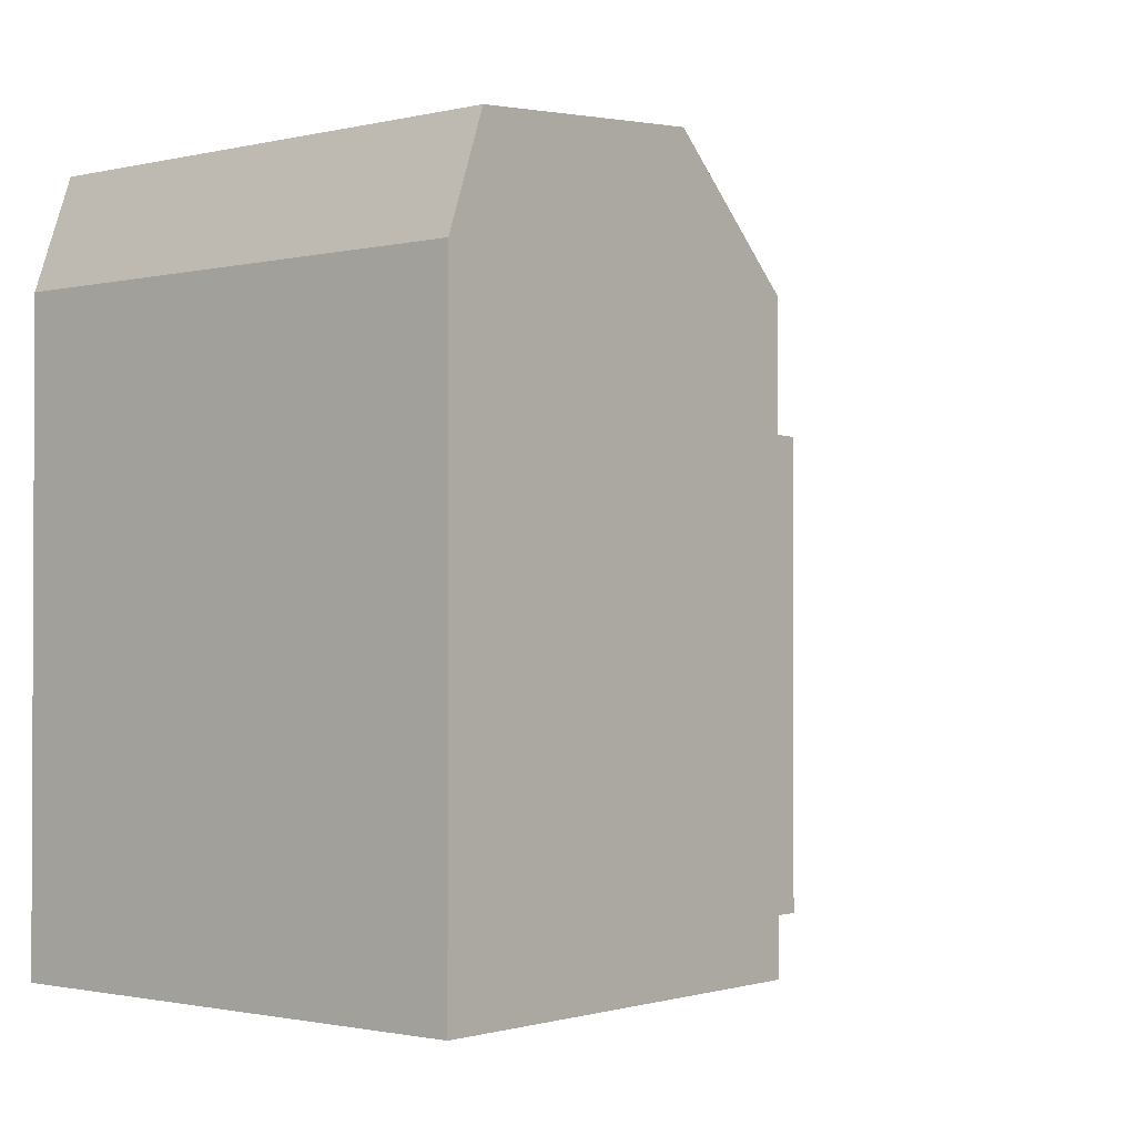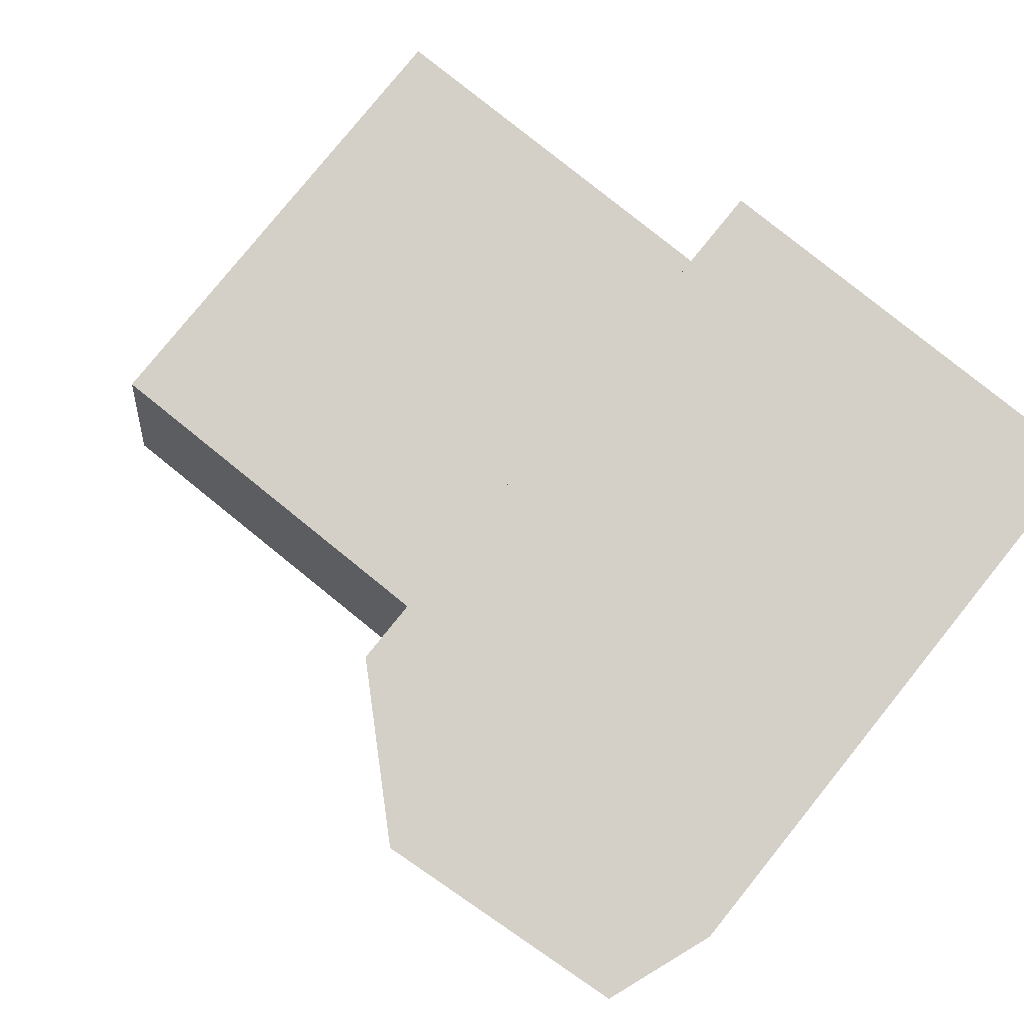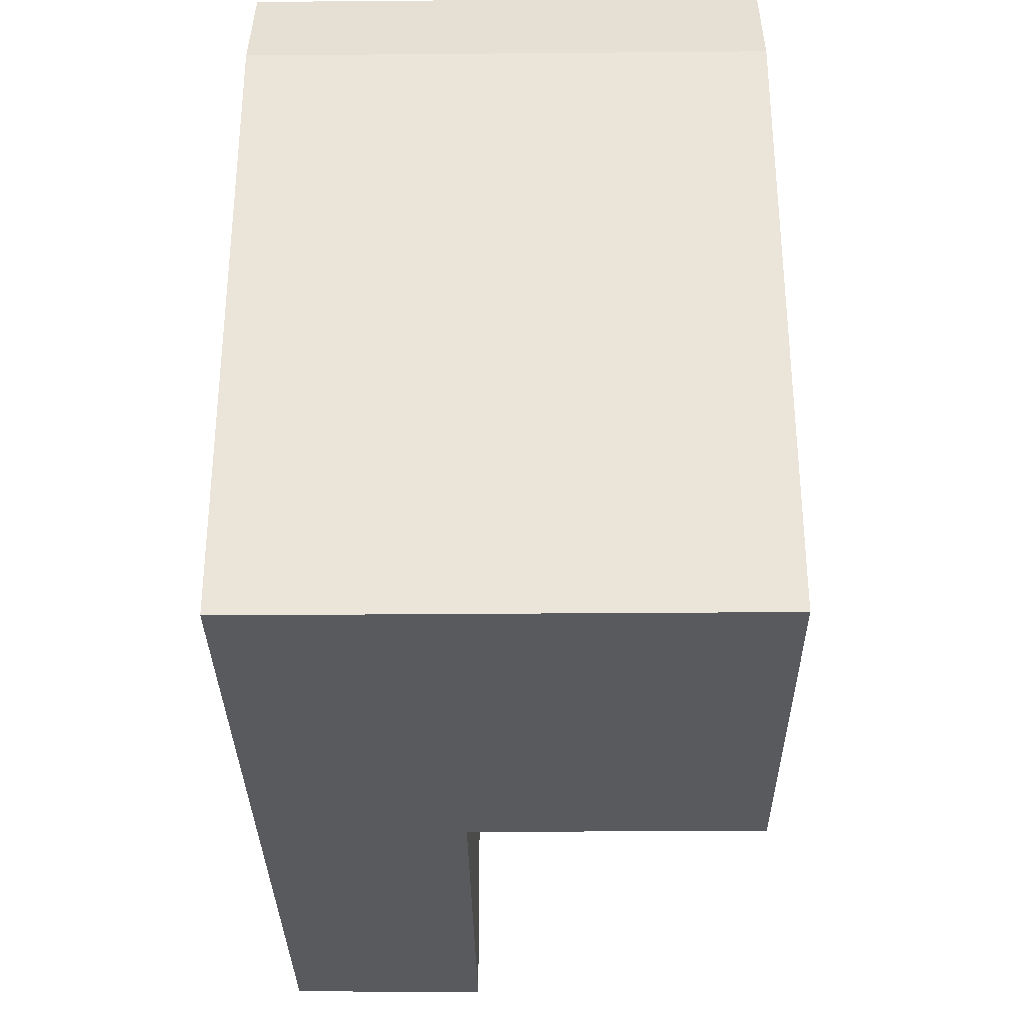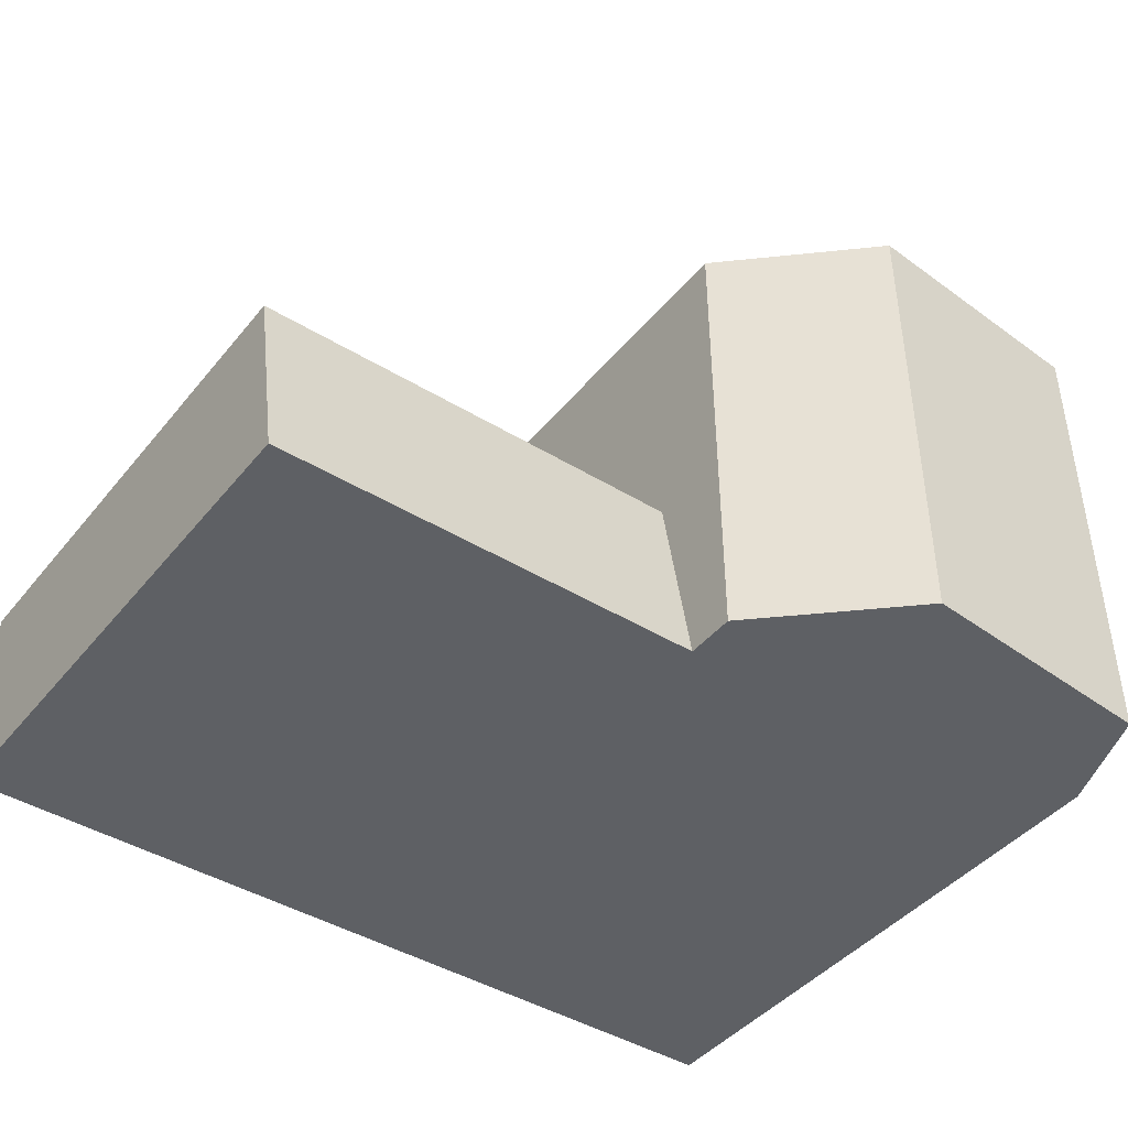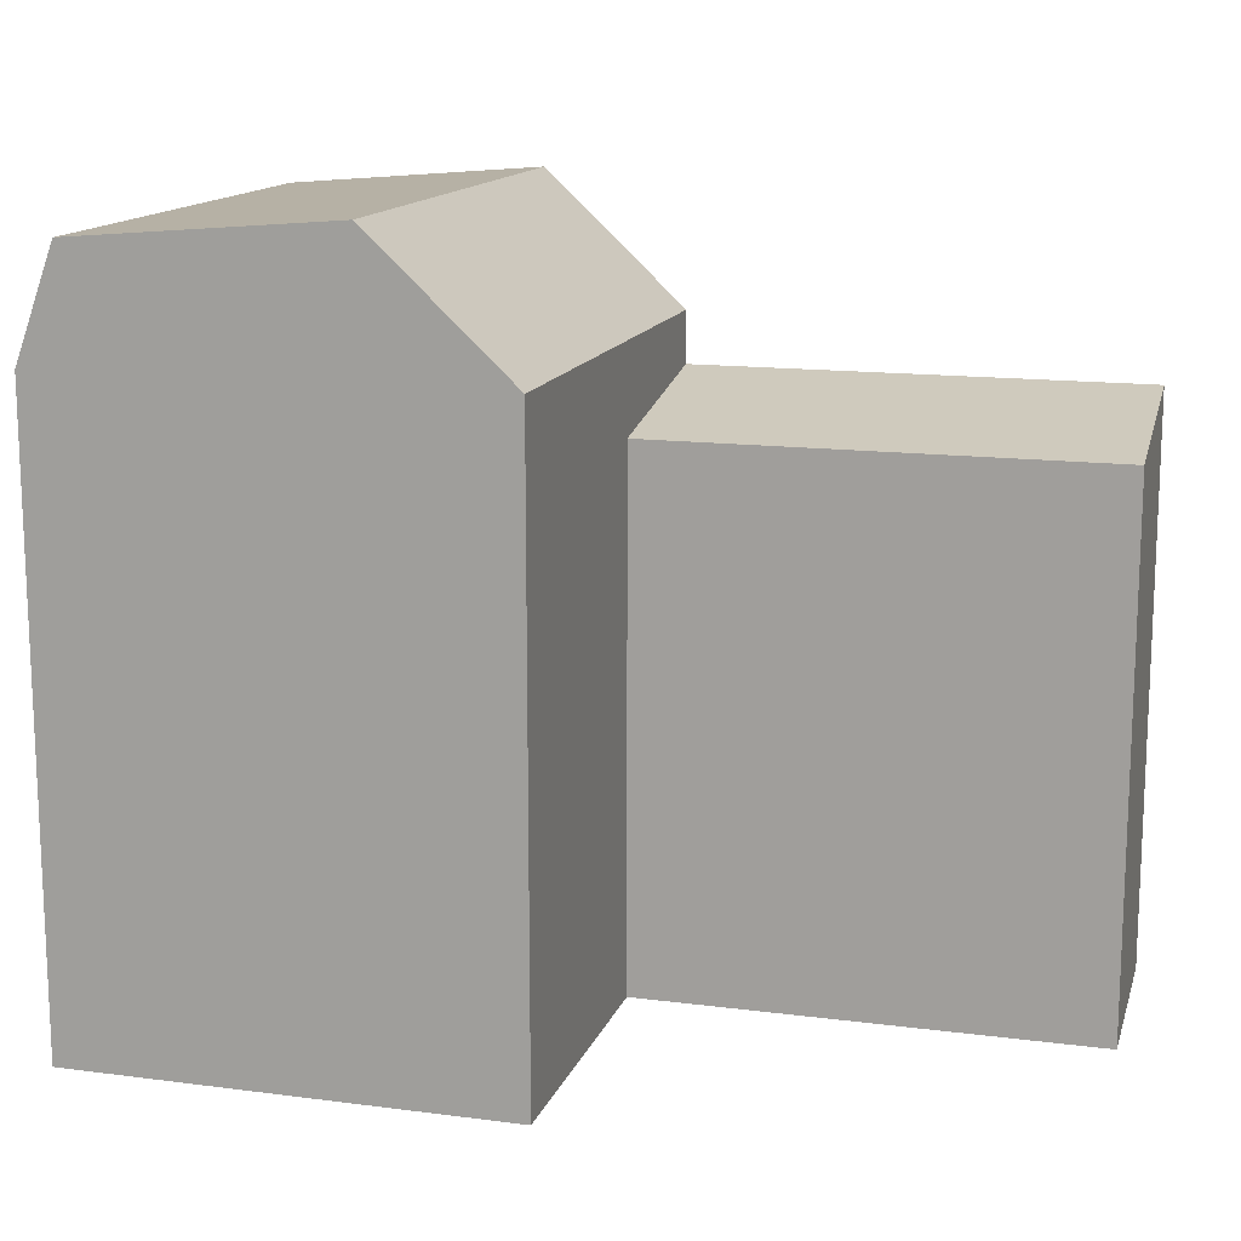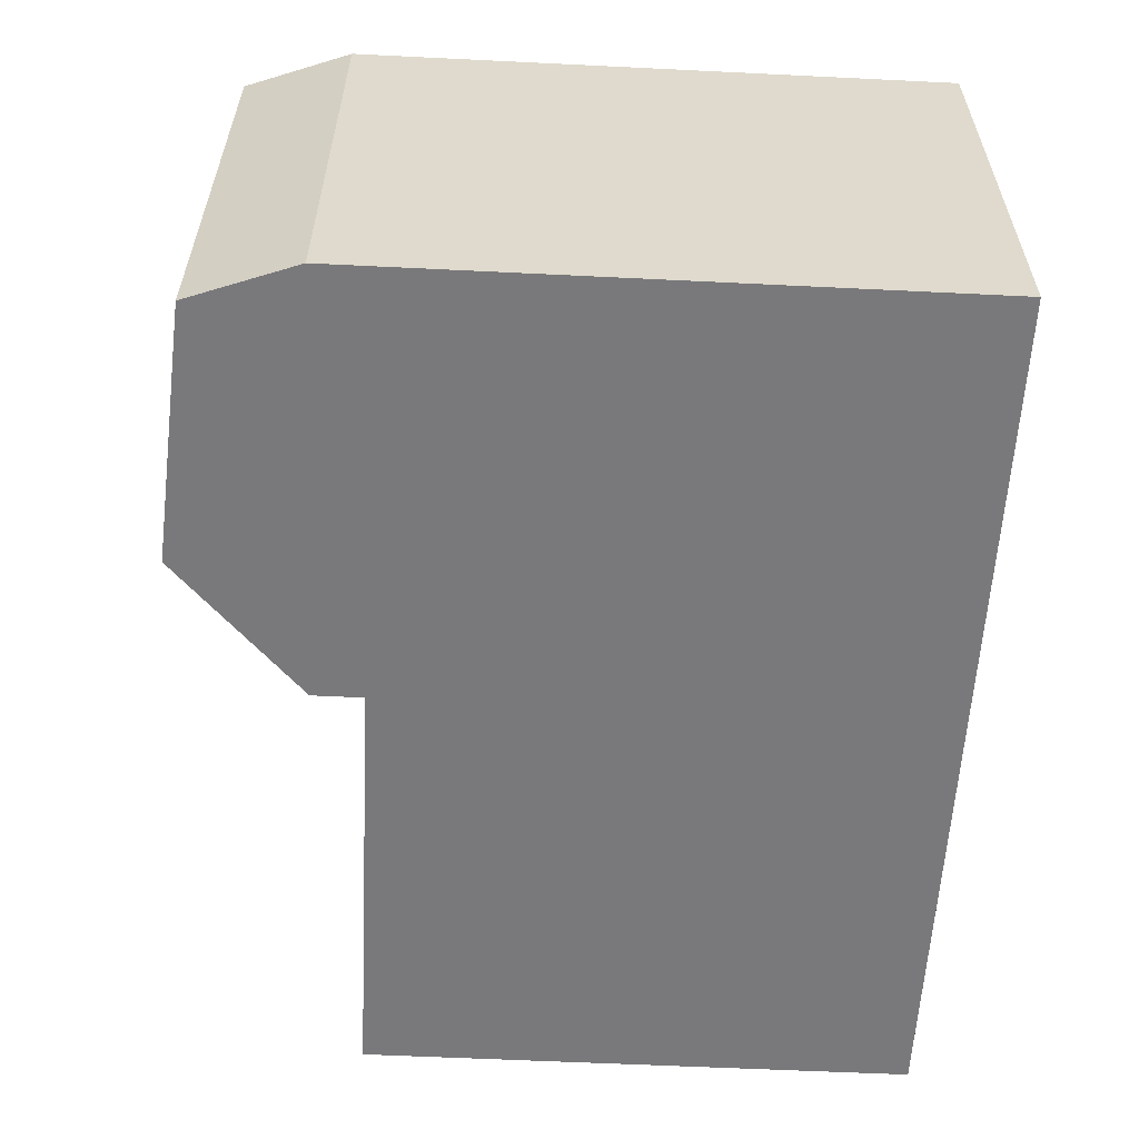
<metadata>
{"format":"obj","ext":"obj","renderer":"f3d","projection":"perspective","resolution":1024,"background":"white","views":[{"elev":-1.4,"azim":-50.4,"up":"+Y"},{"elev":80.0,"azim":-141.1,"up":"+Z"},{"elev":-31.7,"azim":-89.3,"up":"+Y"},{"elev":-43.1,"azim":144.0,"up":"+Z"},{"elev":14.2,"azim":15.9,"up":"+Y"},{"elev":-57.9,"azim":-92.9,"up":"+Z"}]}
</metadata>
<code>
v  0.0003917 18.42 -0.000583
v  1.204 21.69 6.154
v  1.2 21.69 -0.0003862
v  0.003884 18.42 6.154
v  1.209 21.69 14.95
v  0.008876 18.42 14.95
v  8.979 22.34 6.156
v  8.975 22.34 0.001539
v  8.983 22.34 14.96
v  13.16 18.42 6.157
v  13.15 18.42 0.002709
v  13.16 18.42 14.97
v  13.16 15.81 6.157
v  26.59 16.87 0.006119
v  13.15 16.87 0.002758
v  26.7 15.81 6.161
v  8.983 -9.164e-16 14.97
v  13.16 -3.771e-16 6.158
v  13.16 -9.168e-16 14.97
v  1.208 -9.156e-16 14.95
v  13.15 -2.016e-19 0.003292
v  8.975 -1.375e-19 0.002246
v  0.008484 -9.154e-16 14.95
v  0.003493 -3.769e-16 6.155
v  1.2 -1.838e-20 0.0003002
v  0 0 0
v  26.59 -4.074e-19 0.006653
v  26.7 -3.773e-16 6.161
g defaultobject
f 1 2 3
f 2 1 4
f 2 4 5
f 5 4 6
f 3 7 8
f 7 3 9
f 9 3 2
f 9 2 5
f 8 10 11
f 10 8 7
f 10 7 12
f 12 7 9
f 13 14 15
f 14 13 16
f 1 2 3
f 2 1 4
f 2 4 5
f 5 4 6
f 3 7 8
f 7 3 9
f 9 3 2
f 9 2 5
f 8 10 11
f 10 8 7
f 10 7 12
f 12 7 9
f 13 14 15
f 14 13 16
f 17 18 19
f 18 17 20
f 18 20 21
f 21 20 22
f 22 20 23
f 22 23 24
f 22 24 25
f 25 24 26
f 18 27 28
f 27 18 21
f 17 18 19
f 18 17 20
f 18 20 21
f 21 20 22
f 22 20 23
f 22 23 24
f 22 24 25
f 25 24 26
f 18 27 28
f 27 18 21
f 26 4 1
f 4 26 6
f 6 26 23
f 23 26 24
f 11 13 15
f 13 11 10
f 13 19 18
f 19 13 10
f 19 10 12
f 27 16 28
f 16 27 14
f 28 13 18
f 13 28 16
f 21 14 27
f 14 21 22
f 14 22 25
f 14 25 26
f 14 26 15
f 15 26 1
f 15 1 11
f 11 1 8
f 8 1 3
f 5 12 9
f 12 5 6
f 12 6 19
f 19 6 20
f 20 6 23
f 19 20 17
f 26 4 1
f 4 26 6
f 6 26 23
f 23 26 24
f 11 13 15
f 13 11 10
f 13 19 18
f 19 13 10
f 19 10 12
f 27 16 28
f 16 27 14
f 28 13 18
f 13 28 16
f 21 14 27
f 14 21 22
f 14 22 25
f 14 25 26
f 14 26 15
f 15 26 1
f 15 1 11
f 11 1 8
f 8 1 3
f 5 12 9
f 12 5 6
f 12 6 19
f 19 6 20
f 20 6 23
f 19 20 17

</code>
